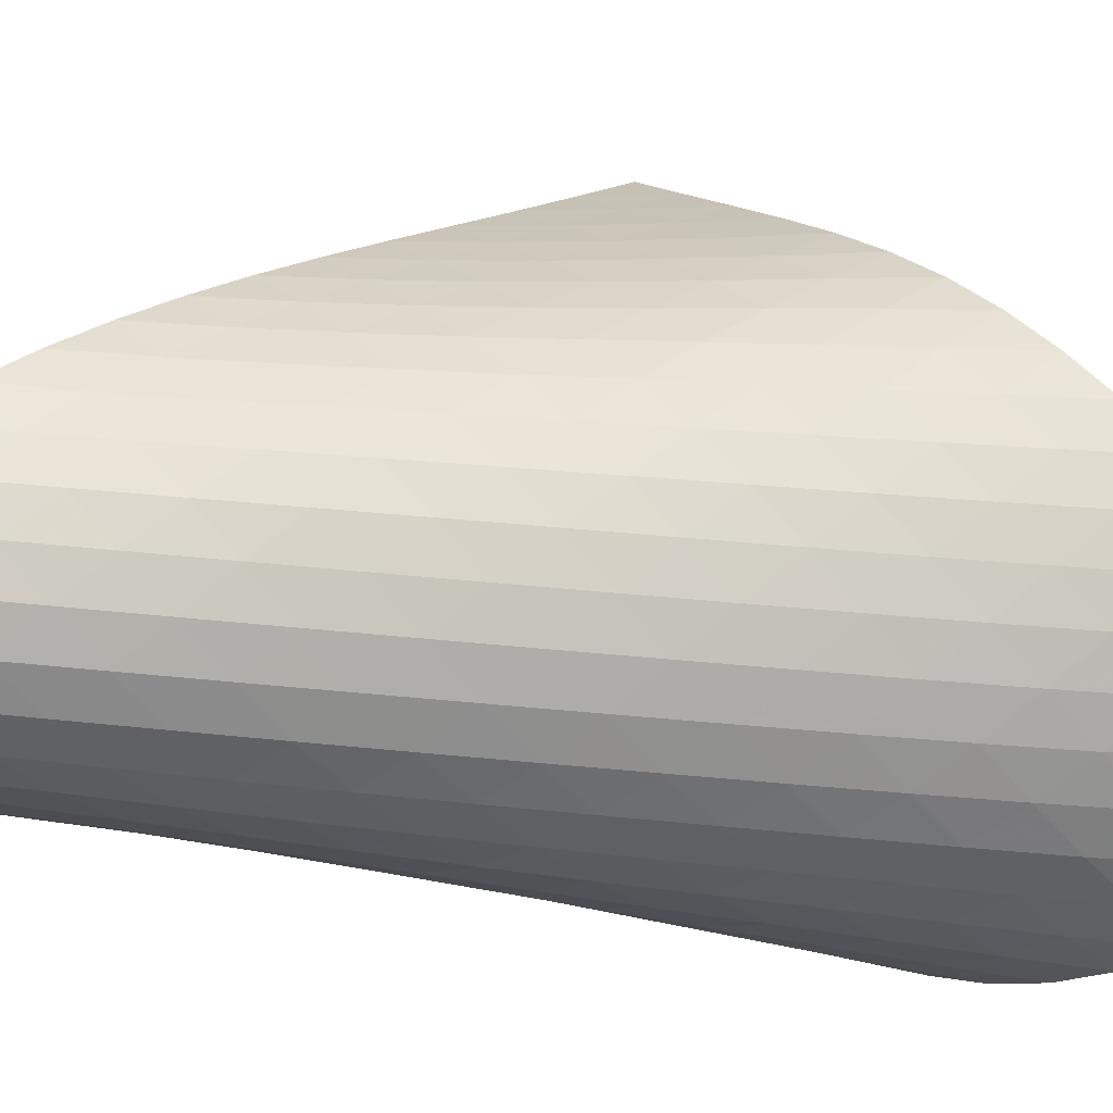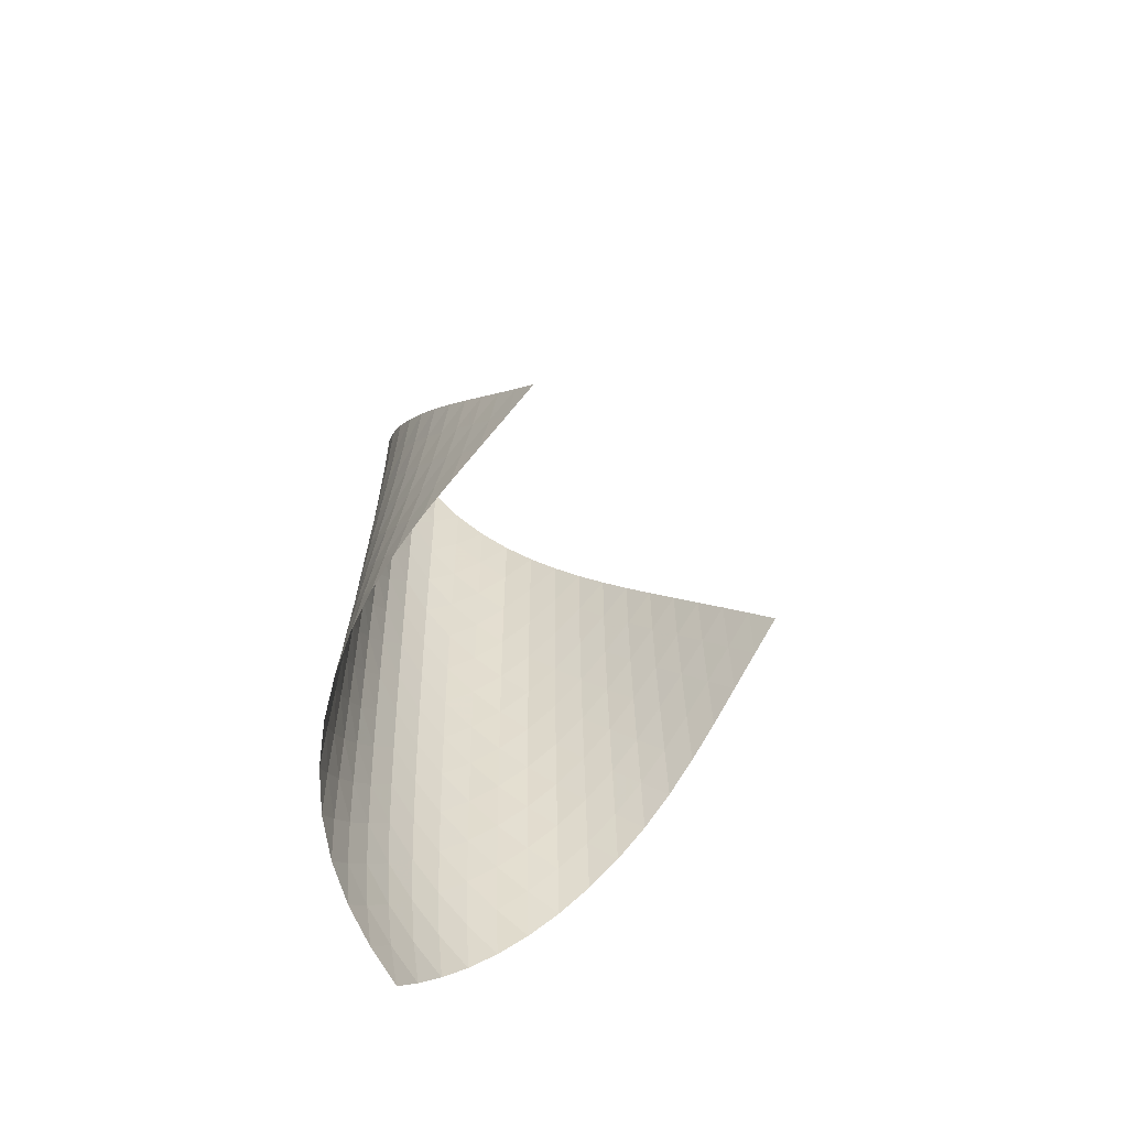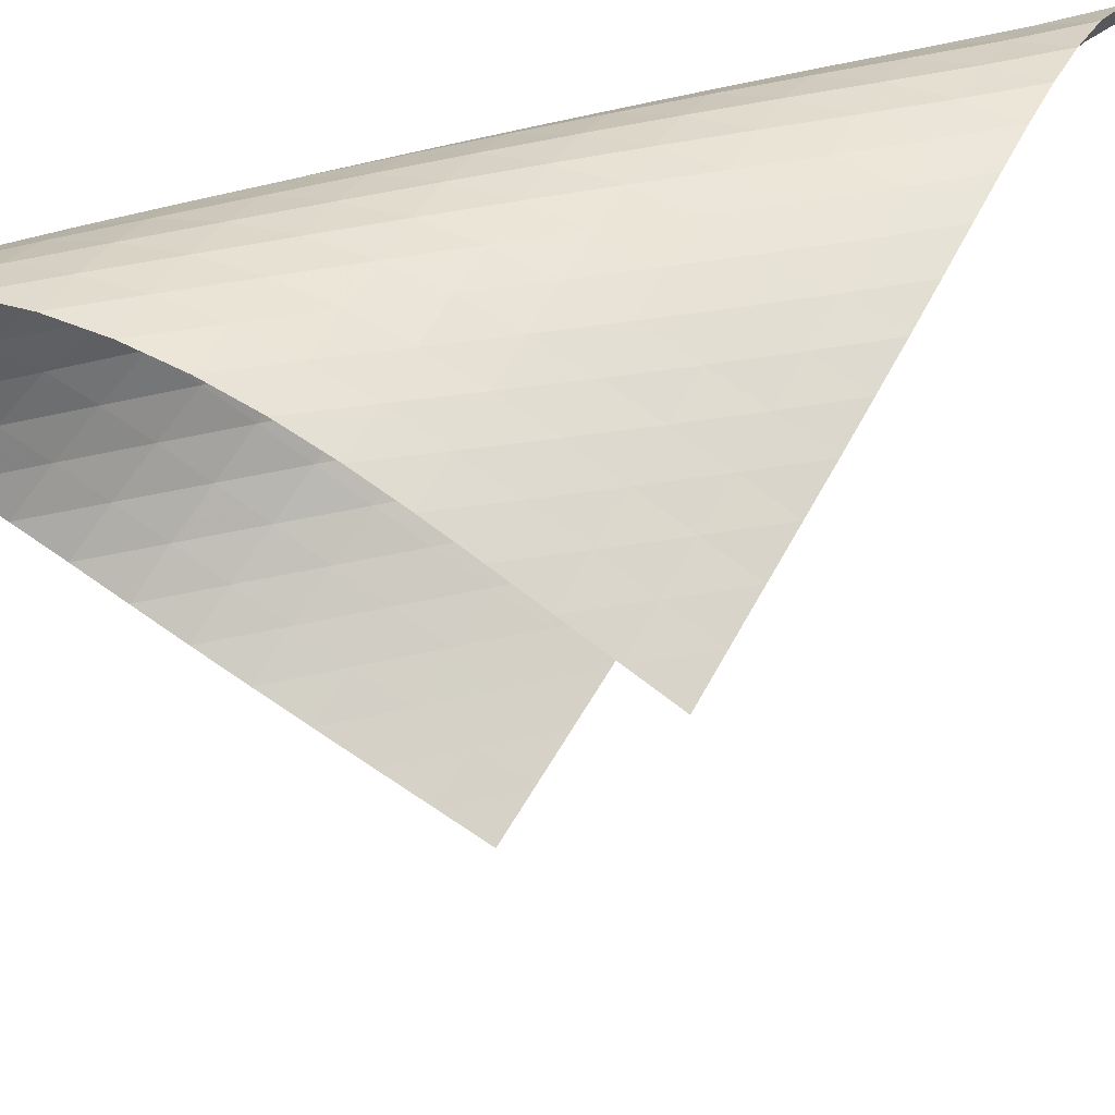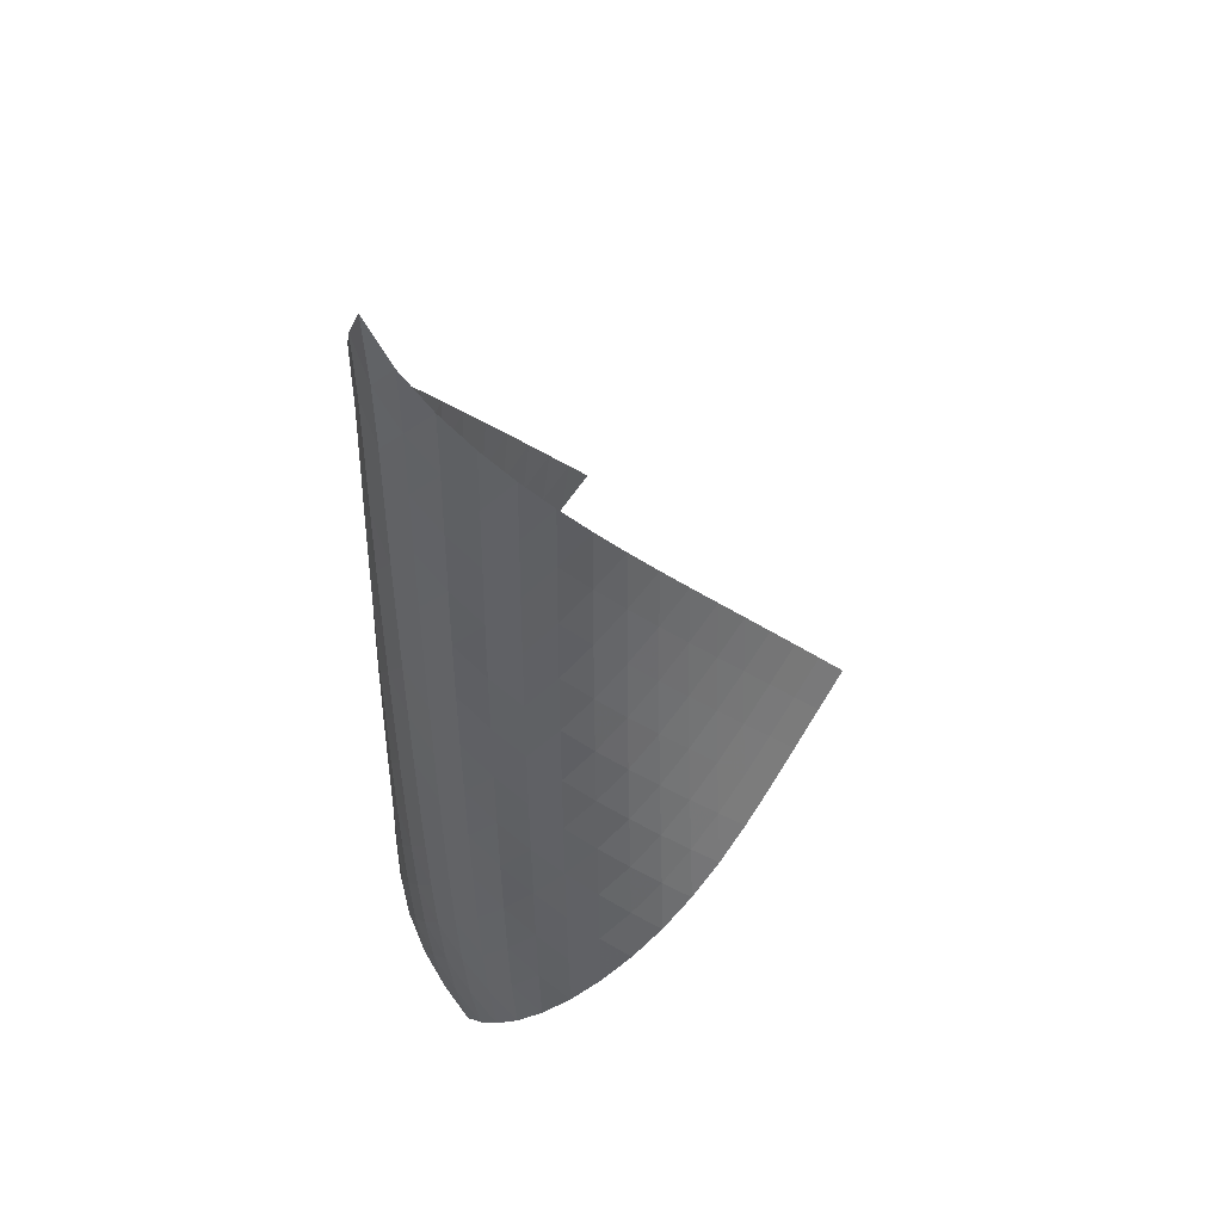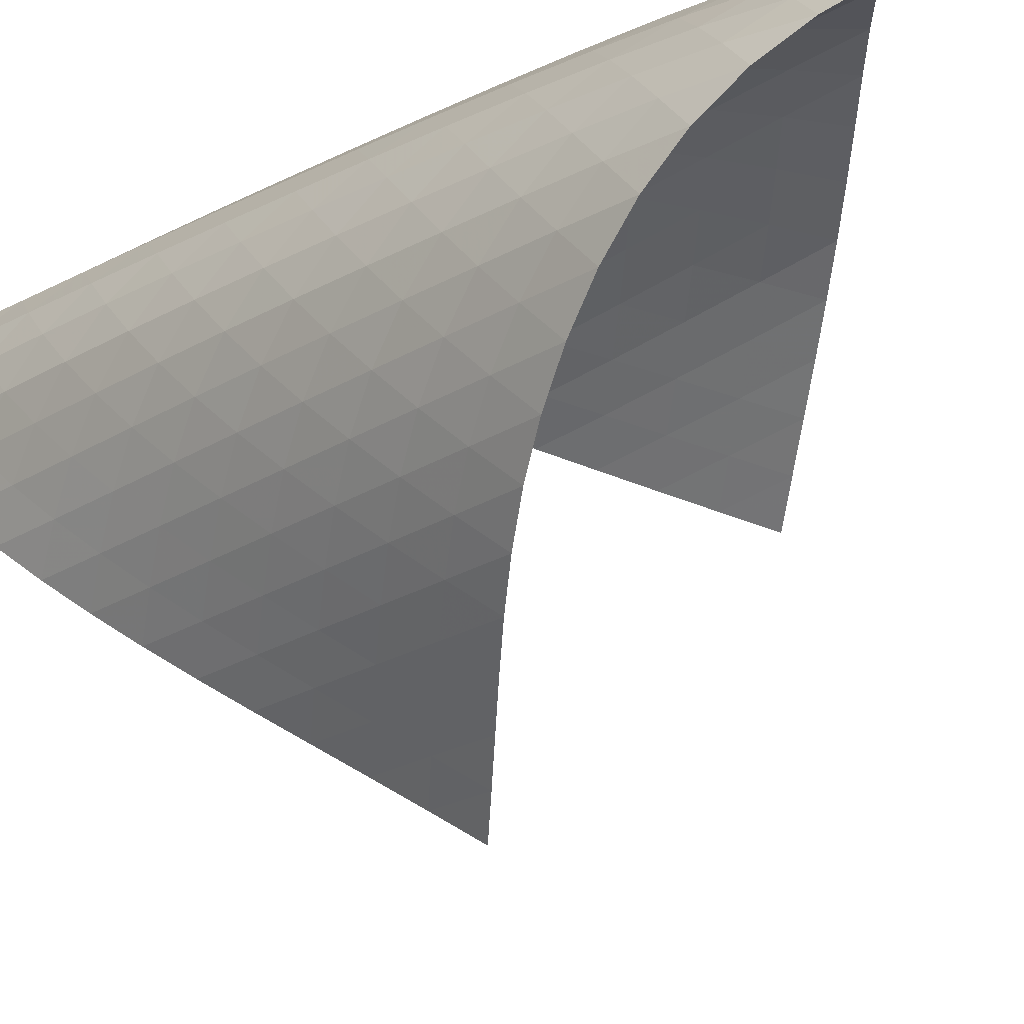
<metadata>
{"format":"obj","ext":"obj","renderer":"f3d","projection":"perspective","resolution":1024,"background":"white","views":[{"elev":63.4,"azim":-84.1,"up":"+Z"},{"elev":-56.1,"azim":86.9,"up":"+Y"},{"elev":32.4,"azim":66.9,"up":"+Z"},{"elev":43.8,"azim":4.4,"up":"+Y"},{"elev":-21.6,"azim":-44.7,"up":"+Z"}]}
</metadata>
<code>
v -6.492 -0.05114 6.492
v 1.527 -9.921 3.742
v -3.742 -9.921 -1.527
v -5.725 -18.91 5.725
v -4.078 -9.28 -1.049
v -4.419 -8.638 -0.5753
v -4.766 -7.994 -0.1041
v -5.114 -7.35 0.3682
v -5.457 -6.707 0.8468
v -5.79 -6.066 1.337
v -6.103 -5.425 1.844
v -6.389 -4.786 2.37
v -6.637 -4.147 2.919
v -6.834 -3.507 3.492
v -6.965 -2.863 4.089
v -7.016 -2.212 4.703
v -6.967 -1.548 5.324
v -6.798 -0.8507 5.932
v -5.932 -0.8507 6.798
v -5.324 -1.548 6.967
v -4.703 -2.212 7.016
v -4.089 -2.863 6.965
v -3.492 -3.507 6.834
v -2.919 -4.147 6.637
v -2.37 -4.786 6.389
v -1.844 -5.425 6.103
v -1.337 -6.066 5.79
v -0.8468 -6.707 5.457
v -0.3682 -7.35 5.114
v 0.1041 -7.994 4.766
v 0.5753 -8.638 4.419
v 1.049 -9.28 4.078
v 1.112 -10.49 4.243
v 0.6993 -11.07 4.747
v 0.2843 -11.64 5.251
v -0.1437 -12.21 5.741
v -0.5978 -12.79 6.2
v -1.089 -13.38 6.606
v -1.62 -13.98 6.938
v -2.186 -14.58 7.182
v -2.774 -15.2 7.328
v -3.37 -15.82 7.361
v -3.952 -16.44 7.265
v -4.491 -17.07 7.035
v -4.968 -17.7 6.685
v -5.376 -18.31 6.238
v -6.238 -18.31 5.376
v -6.685 -17.7 4.968
v -7.035 -17.07 4.491
v -7.265 -16.44 3.952
v -7.361 -15.82 3.37
v -7.328 -15.2 2.774
v -7.182 -14.58 2.186
v -6.938 -13.98 1.62
v -6.606 -13.38 1.089
v -6.2 -12.79 0.5978
v -5.741 -12.21 0.1437
v -5.251 -11.64 -0.2843
v -4.747 -11.07 -0.6993
v -4.243 -10.49 -1.112
v -6.421 -1.496 6.421
v -6.755 -2.164 5.903
v -6.947 -2.82 5.318
v -7.017 -3.467 4.708
v -6.984 -4.108 4.098
v -6.869 -4.745 3.501
v -6.687 -5.382 2.924
v -6.454 -6.017 2.37
v -6.183 -6.654 1.837
v -5.885 -7.292 1.322
v -5.568 -7.931 0.8232
v -5.24 -8.571 0.3344
v -4.908 -9.213 -0.149
v -4.575 -9.854 -0.6307
v -5.903 -2.164 6.755
v -6.393 -2.802 6.393
v -6.745 -3.445 5.894
v -6.957 -4.083 5.319
v -7.044 -4.719 4.712
v -7.028 -5.351 4.101
v -6.928 -5.983 3.501
v -6.76 -6.614 2.919
v -6.541 -7.246 2.358
v -6.285 -7.88 1.817
v -6.002 -8.514 1.294
v -5.7 -9.151 0.784
v -5.389 -9.789 0.2837
v -5.071 -10.43 -0.2104
v -5.318 -2.82 6.947
v -5.894 -3.445 6.745
v -6.381 -4.077 6.381
v -6.742 -4.709 5.888
v -6.97 -5.339 5.318
v -7.076 -5.966 4.713
v -7.079 -6.593 4.1
v -6.996 -7.219 3.495
v -6.846 -7.845 2.906
v -6.644 -8.473 2.336
v -6.405 -9.102 1.785
v -6.139 -9.734 1.251
v -5.855 -10.37 0.7291
v -5.558 -11 0.2175
v -4.708 -3.467 7.017
v -5.319 -4.083 6.957
v -5.888 -4.709 6.742
v -6.37 -5.338 6.37
v -6.735 -5.965 5.879
v -6.977 -6.589 5.313
v -7.103 -7.211 4.71
v -7.126 -7.832 4.096
v -7.064 -8.453 3.485
v -6.935 -9.074 2.888
v -6.755 -9.697 2.308
v -6.536 -10.32 1.746
v -6.291 -10.95 1.198
v -6.025 -11.58 0.6639
v -4.098 -4.108 6.984
v -4.712 -4.719 7.044
v -5.318 -5.339 6.97
v -5.879 -5.965 6.735
v -6.354 -6.591 6.354
v -6.723 -7.215 5.865
v -6.977 -7.835 5.304
v -7.121 -8.453 4.704
v -7.165 -9.069 4.088
v -7.127 -9.685 3.473
v -7.023 -10.3 2.868
v -6.867 -10.92 2.277
v -6.674 -11.54 1.702
v -6.45 -12.16 1.141
v -3.501 -4.745 6.869
v -4.101 -5.351 7.028
v -4.713 -5.966 7.076
v -5.313 -6.589 6.977
v -5.865 -7.215 6.723
v -6.335 -7.839 6.335
v -6.706 -8.46 5.847
v -6.97 -9.078 5.29
v -7.13 -9.692 4.693
v -7.196 -10.3 4.077
v -7.182 -10.92 3.459
v -7.105 -11.53 2.846
v -6.978 -12.14 2.246
v -6.811 -12.76 1.659
v -2.924 -5.382 6.687
v -3.501 -5.983 6.928
v -4.1 -6.593 7.079
v -4.71 -7.211 7.103
v -5.304 -7.835 6.977
v -5.847 -8.46 6.706
v -6.313 -9.083 6.313
v -6.686 -9.702 5.826
v -6.958 -10.32 5.272
v -7.132 -10.93 4.678
v -7.218 -11.54 4.063
v -7.231 -12.15 3.442
v -7.183 -12.75 2.824
v -7.085 -13.36 2.215
v -2.37 -6.017 6.454
v -2.919 -6.614 6.76
v -3.495 -7.219 6.996
v -4.096 -7.832 7.126
v -4.704 -8.453 7.121
v -5.29 -9.078 6.97
v -5.826 -9.702 6.686
v -6.288 -10.32 6.288
v -6.662 -10.94 5.801
v -6.941 -11.55 5.25
v -7.129 -12.16 4.658
v -7.237 -12.77 4.044
v -7.278 -13.37 3.422
v -7.259 -13.98 2.8
v -1.837 -6.654 6.183
v -2.358 -7.246 6.541
v -2.906 -7.845 6.846
v -3.485 -8.453 7.064
v -4.088 -9.069 7.165
v -4.693 -9.692 7.13
v -5.272 -10.32 6.958
v -5.801 -10.94 6.662
v -6.26 -11.56 6.26
v -6.633 -12.18 5.772
v -6.919 -12.79 5.222
v -7.124 -13.4 4.634
v -7.257 -14 4.022
v -7.326 -14.6 3.399
v -1.322 -7.292 5.885
v -1.817 -7.88 6.285
v -2.336 -8.473 6.644
v -2.888 -9.074 6.935
v -3.473 -9.685 7.127
v -4.077 -10.3 7.196
v -4.678 -10.93 7.132
v -5.25 -11.55 6.941
v -5.772 -12.18 6.633
v -6.224 -12.8 6.224
v -6.597 -13.41 5.735
v -6.892 -14.02 5.188
v -7.116 -14.62 4.603
v -7.273 -15.22 3.994
v -0.8232 -7.931 5.568
v -1.294 -8.514 6.002
v -1.785 -9.102 6.405
v -2.308 -9.697 6.755
v -2.868 -10.3 7.023
v -3.459 -10.92 7.182
v -4.063 -11.54 7.218
v -4.658 -12.16 7.129
v -5.222 -12.79 6.919
v -5.735 -13.41 6.597
v -6.179 -14.03 6.179
v -6.551 -14.65 5.687
v -6.855 -15.25 5.142
v -7.094 -15.85 4.561
v -0.3344 -8.571 5.24
v -0.784 -9.151 5.7
v -1.251 -9.734 6.139
v -1.746 -10.32 6.536
v -2.277 -10.92 6.867
v -2.846 -11.53 7.105
v -3.442 -12.15 7.231
v -4.044 -12.77 7.237
v -4.634 -13.4 7.124
v -5.188 -14.02 6.892
v -5.687 -14.65 6.551
v -6.12 -15.27 6.12
v -6.487 -15.88 5.622
v -6.792 -16.48 5.075
v 0.149 -9.213 4.908
v -0.2837 -9.789 5.389
v -0.7291 -10.37 5.855
v -1.198 -10.95 6.291
v -1.702 -11.54 6.674
v -2.246 -12.14 6.978
v -2.824 -12.75 7.183
v -3.422 -13.37 7.278
v -4.022 -14 7.257
v -4.603 -14.62 7.116
v -5.142 -15.25 6.855
v -5.622 -15.88 6.487
v -6.036 -16.49 6.036
v -6.388 -17.1 5.524
v 0.6307 -9.854 4.575
v 0.2104 -10.43 5.071
v -0.2175 -11 5.558
v -0.6639 -11.58 6.025
v -1.141 -12.16 6.45
v -1.659 -12.76 6.811
v -2.215 -13.36 7.085
v -2.8 -13.98 7.259
v -3.399 -14.6 7.326
v -3.994 -15.22 7.273
v -4.561 -15.85 7.094
v -5.075 -16.48 6.792
v -5.524 -17.1 6.388
v -5.907 -17.71 5.907
f 256 46 4
f 256 4 47
f 5 74 60
f 5 60 3
f 74 88 59
f 74 59 60
f 88 102 58
f 88 58 59
f 102 116 57
f 102 57 58
f 116 130 56
f 116 56 57
f 130 144 55
f 130 55 56
f 144 158 54
f 144 54 55
f 158 172 53
f 158 53 54
f 172 186 52
f 172 52 53
f 186 200 51
f 186 51 52
f 200 214 50
f 200 50 51
f 214 228 49
f 214 49 50
f 228 242 48
f 228 48 49
f 242 256 47
f 242 47 48
f 1 19 61
f 1 61 18
f 18 61 62
f 18 62 17
f 17 62 63
f 17 63 16
f 16 63 64
f 16 64 15
f 15 64 65
f 15 65 14
f 14 65 66
f 14 66 13
f 13 66 67
f 13 67 12
f 12 67 68
f 12 68 11
f 11 68 69
f 11 69 10
f 10 69 70
f 10 70 9
f 9 70 71
f 9 71 8
f 8 71 72
f 8 72 7
f 7 72 73
f 7 73 6
f 6 73 74
f 6 74 5
f 19 20 75
f 19 75 61
f 61 75 76
f 61 76 62
f 62 76 77
f 62 77 63
f 63 77 78
f 63 78 64
f 64 78 79
f 64 79 65
f 65 79 80
f 65 80 66
f 66 80 81
f 66 81 67
f 67 81 82
f 67 82 68
f 68 82 83
f 68 83 69
f 69 83 84
f 69 84 70
f 70 84 85
f 70 85 71
f 71 85 86
f 71 86 72
f 72 86 87
f 72 87 73
f 73 87 88
f 73 88 74
f 20 21 89
f 20 89 75
f 75 89 90
f 75 90 76
f 76 90 91
f 76 91 77
f 77 91 92
f 77 92 78
f 78 92 93
f 78 93 79
f 79 93 94
f 79 94 80
f 80 94 95
f 80 95 81
f 81 95 96
f 81 96 82
f 82 96 97
f 82 97 83
f 83 97 98
f 83 98 84
f 84 98 99
f 84 99 85
f 85 99 100
f 85 100 86
f 86 100 101
f 86 101 87
f 87 101 102
f 87 102 88
f 21 22 103
f 21 103 89
f 89 103 104
f 89 104 90
f 90 104 105
f 90 105 91
f 91 105 106
f 91 106 92
f 92 106 107
f 92 107 93
f 93 107 108
f 93 108 94
f 94 108 109
f 94 109 95
f 95 109 110
f 95 110 96
f 96 110 111
f 96 111 97
f 97 111 112
f 97 112 98
f 98 112 113
f 98 113 99
f 99 113 114
f 99 114 100
f 100 114 115
f 100 115 101
f 101 115 116
f 101 116 102
f 22 23 117
f 22 117 103
f 103 117 118
f 103 118 104
f 104 118 119
f 104 119 105
f 105 119 120
f 105 120 106
f 106 120 121
f 106 121 107
f 107 121 122
f 107 122 108
f 108 122 123
f 108 123 109
f 109 123 124
f 109 124 110
f 110 124 125
f 110 125 111
f 111 125 126
f 111 126 112
f 112 126 127
f 112 127 113
f 113 127 128
f 113 128 114
f 114 128 129
f 114 129 115
f 115 129 130
f 115 130 116
f 23 24 131
f 23 131 117
f 117 131 132
f 117 132 118
f 118 132 133
f 118 133 119
f 119 133 134
f 119 134 120
f 120 134 135
f 120 135 121
f 121 135 136
f 121 136 122
f 122 136 137
f 122 137 123
f 123 137 138
f 123 138 124
f 124 138 139
f 124 139 125
f 125 139 140
f 125 140 126
f 126 140 141
f 126 141 127
f 127 141 142
f 127 142 128
f 128 142 143
f 128 143 129
f 129 143 144
f 129 144 130
f 24 25 145
f 24 145 131
f 131 145 146
f 131 146 132
f 132 146 147
f 132 147 133
f 133 147 148
f 133 148 134
f 134 148 149
f 134 149 135
f 135 149 150
f 135 150 136
f 136 150 151
f 136 151 137
f 137 151 152
f 137 152 138
f 138 152 153
f 138 153 139
f 139 153 154
f 139 154 140
f 140 154 155
f 140 155 141
f 141 155 156
f 141 156 142
f 142 156 157
f 142 157 143
f 143 157 158
f 143 158 144
f 25 26 159
f 25 159 145
f 145 159 160
f 145 160 146
f 146 160 161
f 146 161 147
f 147 161 162
f 147 162 148
f 148 162 163
f 148 163 149
f 149 163 164
f 149 164 150
f 150 164 165
f 150 165 151
f 151 165 166
f 151 166 152
f 152 166 167
f 152 167 153
f 153 167 168
f 153 168 154
f 154 168 169
f 154 169 155
f 155 169 170
f 155 170 156
f 156 170 171
f 156 171 157
f 157 171 172
f 157 172 158
f 26 27 173
f 26 173 159
f 159 173 174
f 159 174 160
f 160 174 175
f 160 175 161
f 161 175 176
f 161 176 162
f 162 176 177
f 162 177 163
f 163 177 178
f 163 178 164
f 164 178 179
f 164 179 165
f 165 179 180
f 165 180 166
f 166 180 181
f 166 181 167
f 167 181 182
f 167 182 168
f 168 182 183
f 168 183 169
f 169 183 184
f 169 184 170
f 170 184 185
f 170 185 171
f 171 185 186
f 171 186 172
f 27 28 187
f 27 187 173
f 173 187 188
f 173 188 174
f 174 188 189
f 174 189 175
f 175 189 190
f 175 190 176
f 176 190 191
f 176 191 177
f 177 191 192
f 177 192 178
f 178 192 193
f 178 193 179
f 179 193 194
f 179 194 180
f 180 194 195
f 180 195 181
f 181 195 196
f 181 196 182
f 182 196 197
f 182 197 183
f 183 197 198
f 183 198 184
f 184 198 199
f 184 199 185
f 185 199 200
f 185 200 186
f 28 29 201
f 28 201 187
f 187 201 202
f 187 202 188
f 188 202 203
f 188 203 189
f 189 203 204
f 189 204 190
f 190 204 205
f 190 205 191
f 191 205 206
f 191 206 192
f 192 206 207
f 192 207 193
f 193 207 208
f 193 208 194
f 194 208 209
f 194 209 195
f 195 209 210
f 195 210 196
f 196 210 211
f 196 211 197
f 197 211 212
f 197 212 198
f 198 212 213
f 198 213 199
f 199 213 214
f 199 214 200
f 29 30 215
f 29 215 201
f 201 215 216
f 201 216 202
f 202 216 217
f 202 217 203
f 203 217 218
f 203 218 204
f 204 218 219
f 204 219 205
f 205 219 220
f 205 220 206
f 206 220 221
f 206 221 207
f 207 221 222
f 207 222 208
f 208 222 223
f 208 223 209
f 209 223 224
f 209 224 210
f 210 224 225
f 210 225 211
f 211 225 226
f 211 226 212
f 212 226 227
f 212 227 213
f 213 227 228
f 213 228 214
f 30 31 229
f 30 229 215
f 215 229 230
f 215 230 216
f 216 230 231
f 216 231 217
f 217 231 232
f 217 232 218
f 218 232 233
f 218 233 219
f 219 233 234
f 219 234 220
f 220 234 235
f 220 235 221
f 221 235 236
f 221 236 222
f 222 236 237
f 222 237 223
f 223 237 238
f 223 238 224
f 224 238 239
f 224 239 225
f 225 239 240
f 225 240 226
f 226 240 241
f 226 241 227
f 227 241 242
f 227 242 228
f 31 32 243
f 31 243 229
f 229 243 244
f 229 244 230
f 230 244 245
f 230 245 231
f 231 245 246
f 231 246 232
f 232 246 247
f 232 247 233
f 233 247 248
f 233 248 234
f 234 248 249
f 234 249 235
f 235 249 250
f 235 250 236
f 236 250 251
f 236 251 237
f 237 251 252
f 237 252 238
f 238 252 253
f 238 253 239
f 239 253 254
f 239 254 240
f 240 254 255
f 240 255 241
f 241 255 256
f 241 256 242
f 32 2 33
f 32 33 243
f 243 33 34
f 243 34 244
f 244 34 35
f 244 35 245
f 245 35 36
f 245 36 246
f 246 36 37
f 246 37 247
f 247 37 38
f 247 38 248
f 248 38 39
f 248 39 249
f 249 39 40
f 249 40 250
f 250 40 41
f 250 41 251
f 251 41 42
f 251 42 252
f 252 42 43
f 252 43 253
f 253 43 44
f 253 44 254
f 254 44 45
f 254 45 255
f 255 45 46
f 255 46 256

</code>
